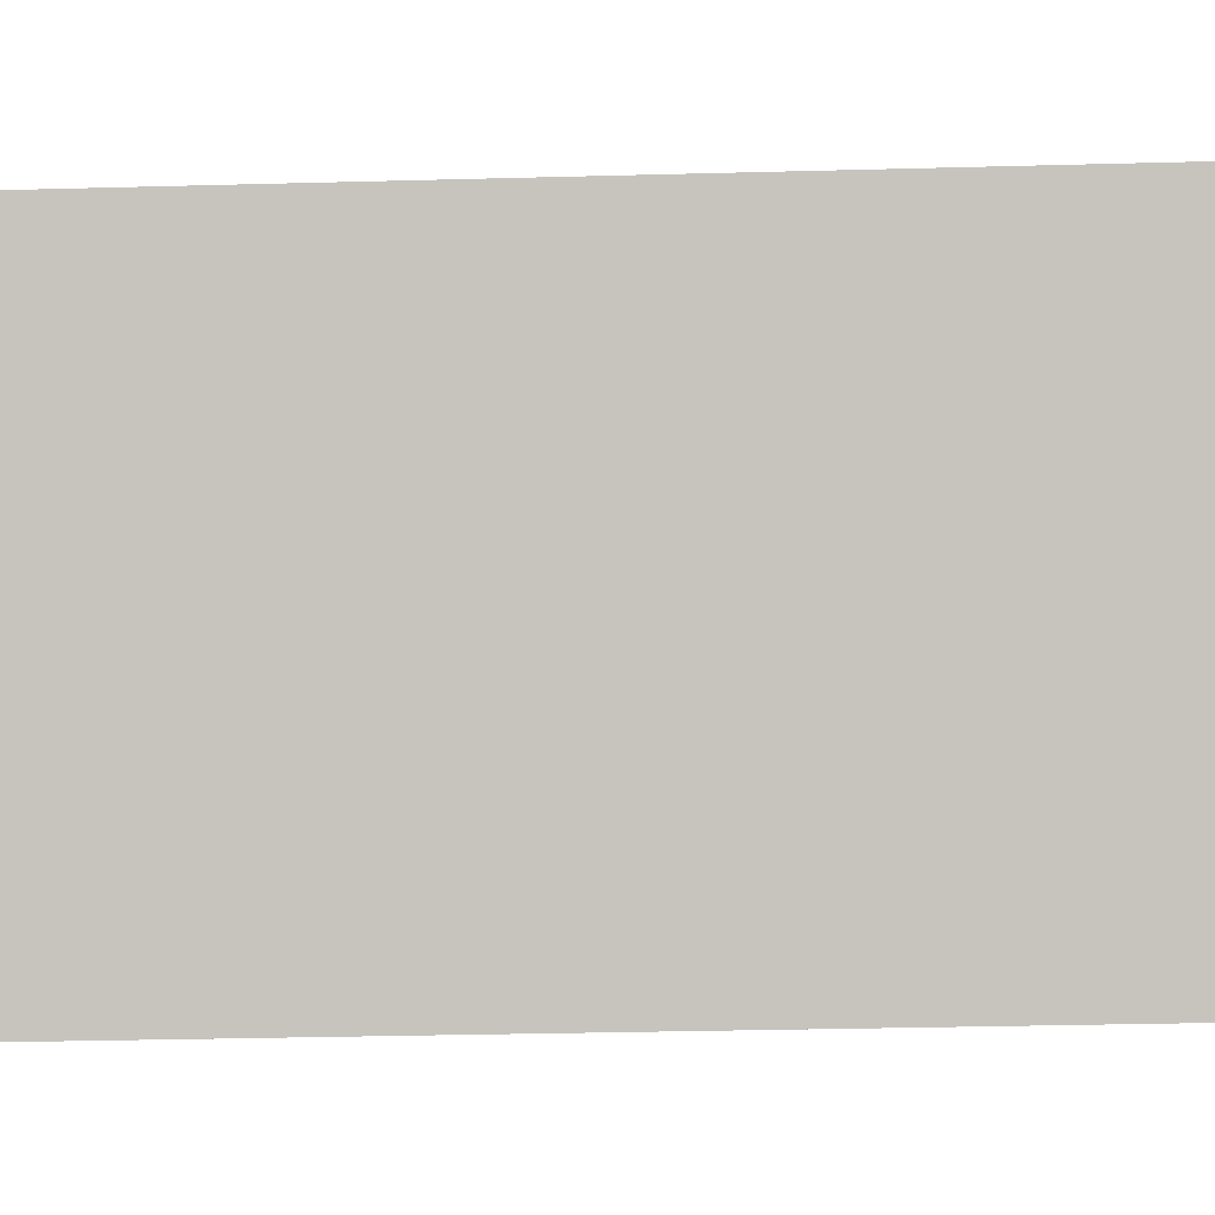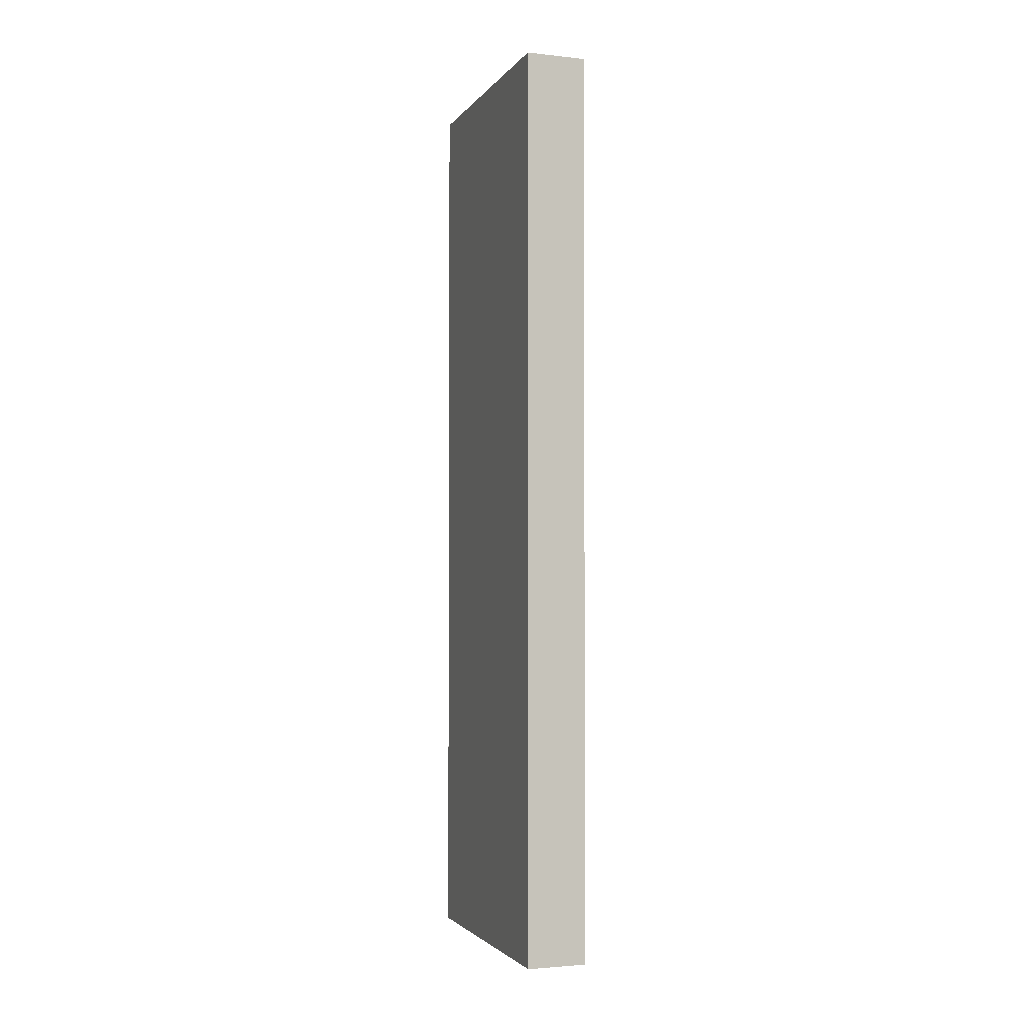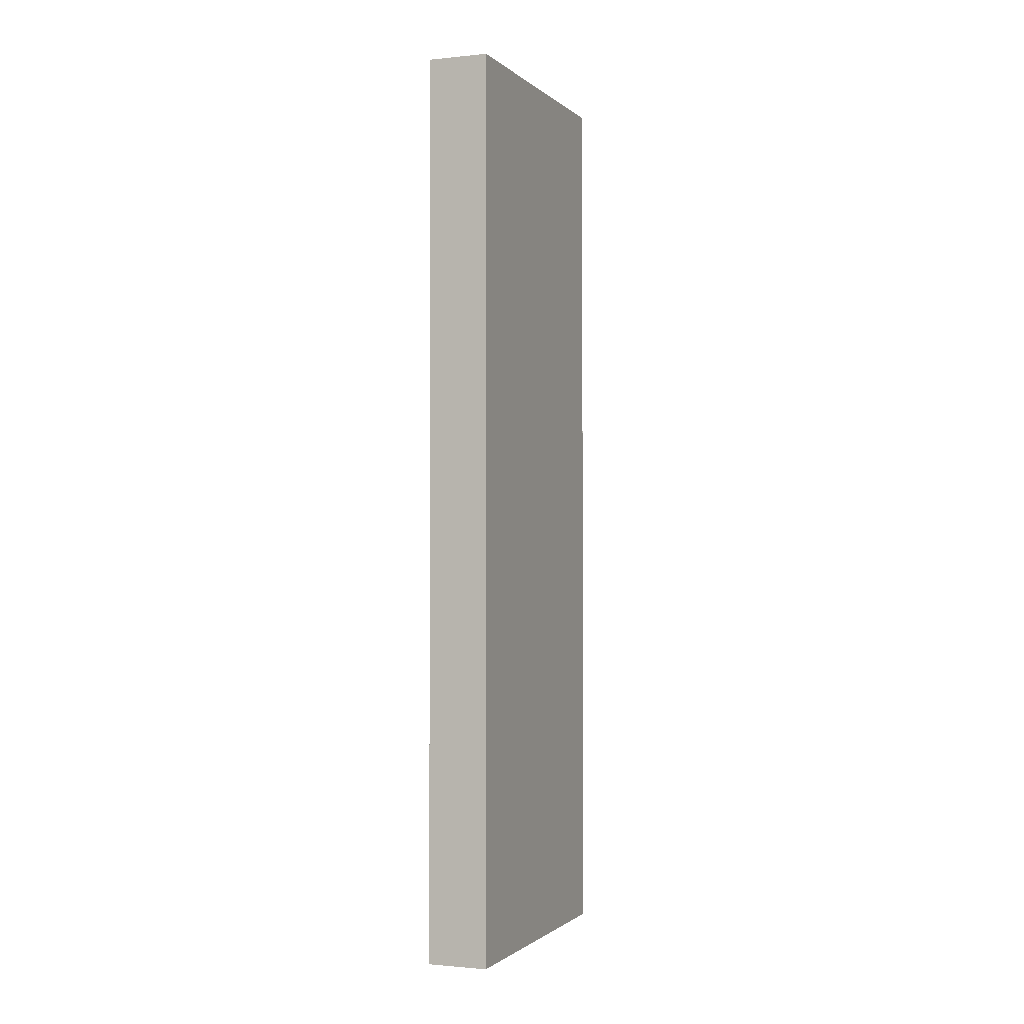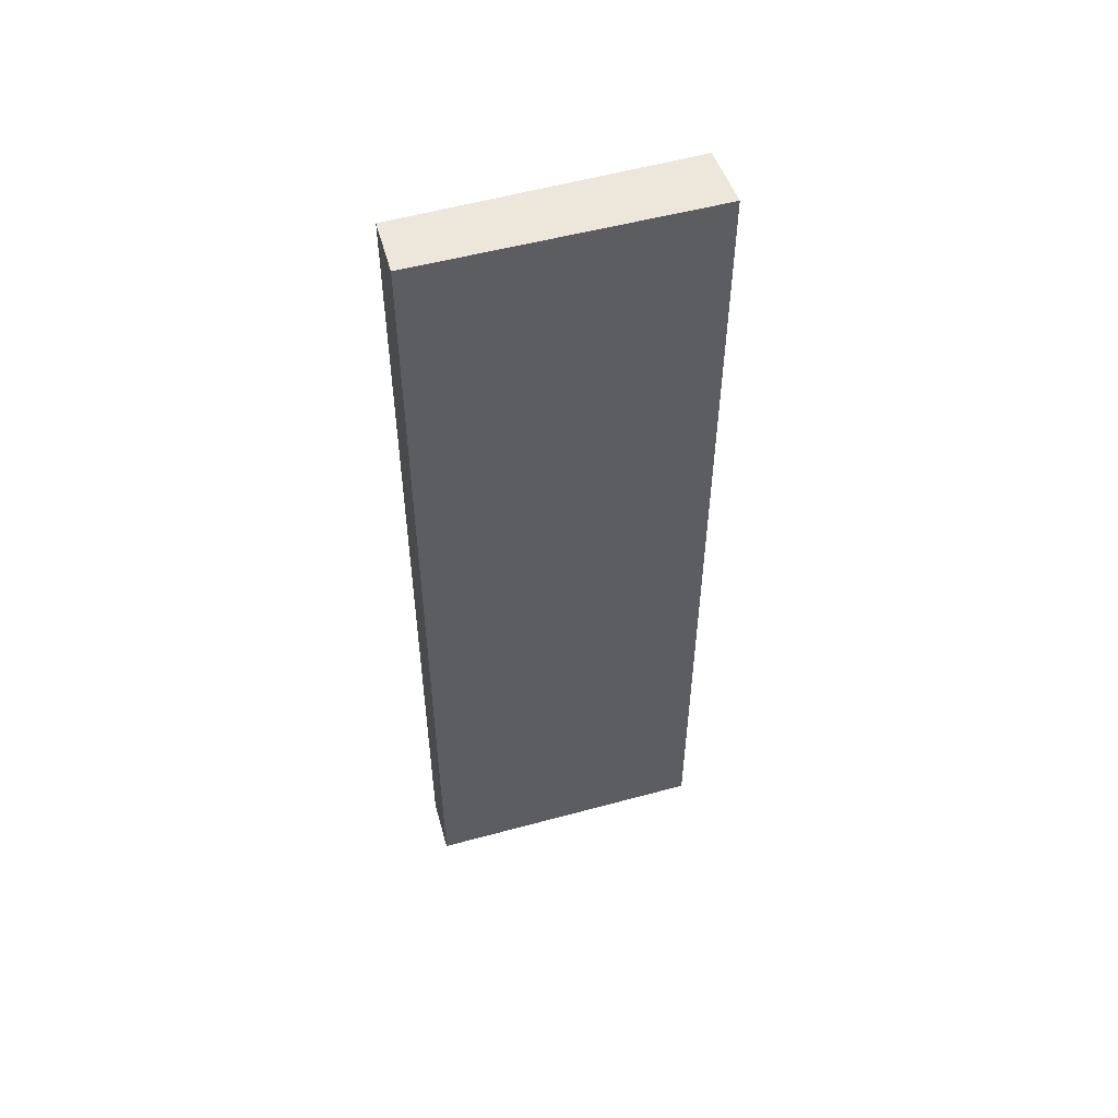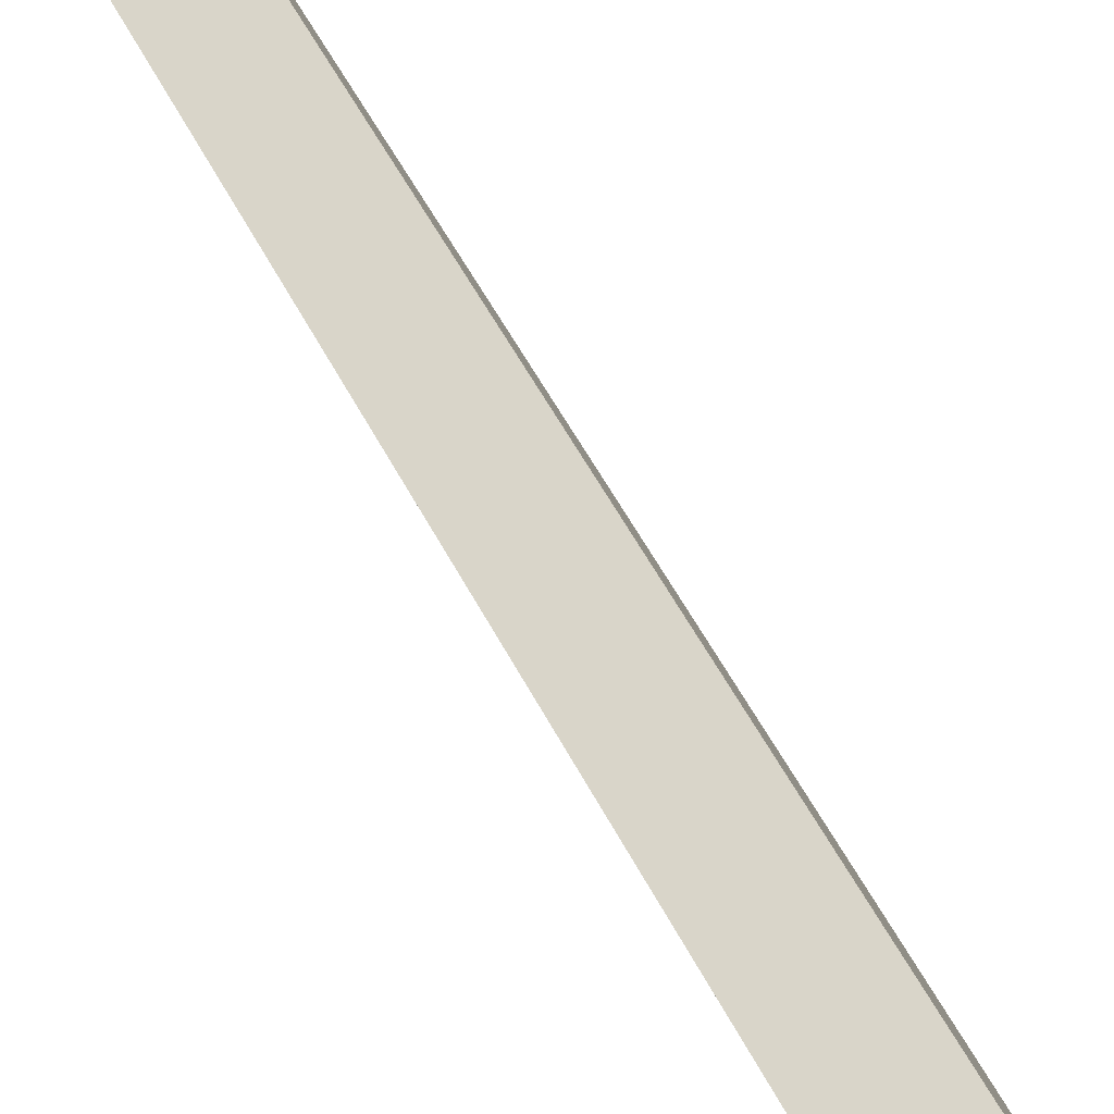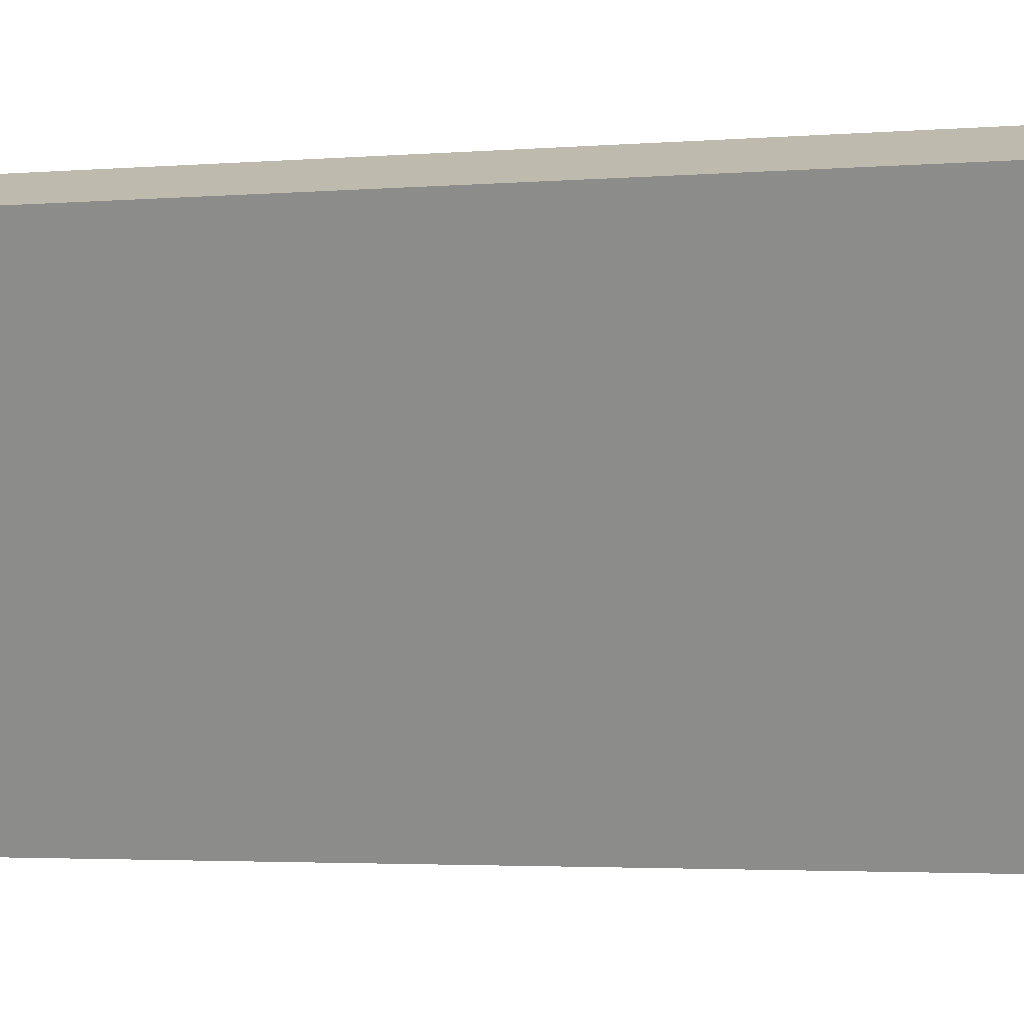
<metadata>
{"format":"obj","ext":"obj","renderer":"f3d","projection":"perspective","resolution":1024,"background":"white","views":[{"elev":-21.5,"azim":93.1,"up":"+Z"},{"elev":-2.7,"azim":-176.9,"up":"+Y"},{"elev":-1.2,"azim":-135.7,"up":"+Y"},{"elev":52.6,"azim":94.8,"up":"+Y"},{"elev":48.7,"azim":154.8,"up":"+Z"},{"elev":-2.1,"azim":112.5,"up":"+Z"}]}
</metadata>
<code>
v  0 11.12 6.807e-16
v  1.935 11.12 2.953
v  0.678 11.12 -0.299
v  1.292 11.12 3.189
v  0.678 1.831e-17 -0.299
v  0 0 0
v  1.292 -1.953e-16 3.189
v  1.935 -1.808e-16 2.953
g defaultobject
f 1 2 3
f 2 1 4
f 5 1 3
f 1 5 6
f 6 4 1
f 4 6 7
f 7 2 4
f 2 7 8
f 8 3 2
f 3 8 5
f 8 6 5
f 6 8 7

</code>
